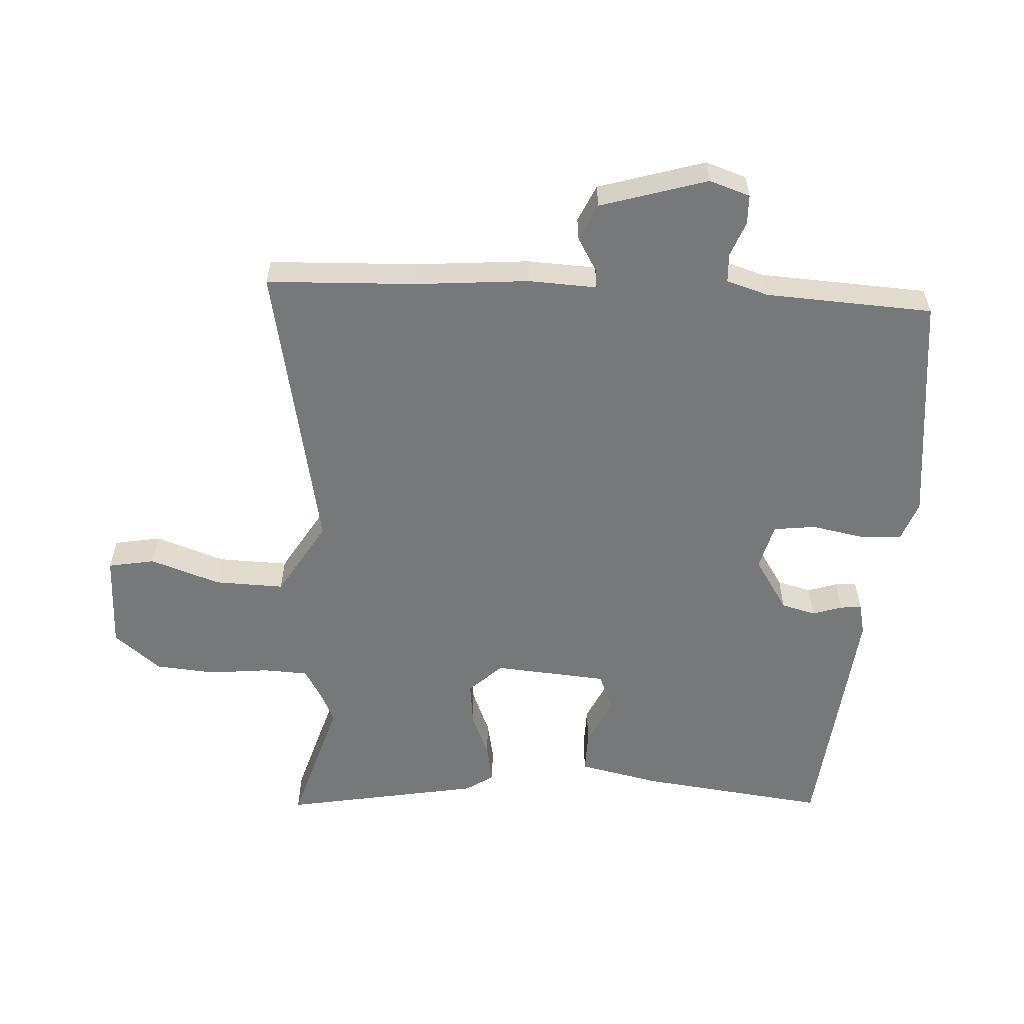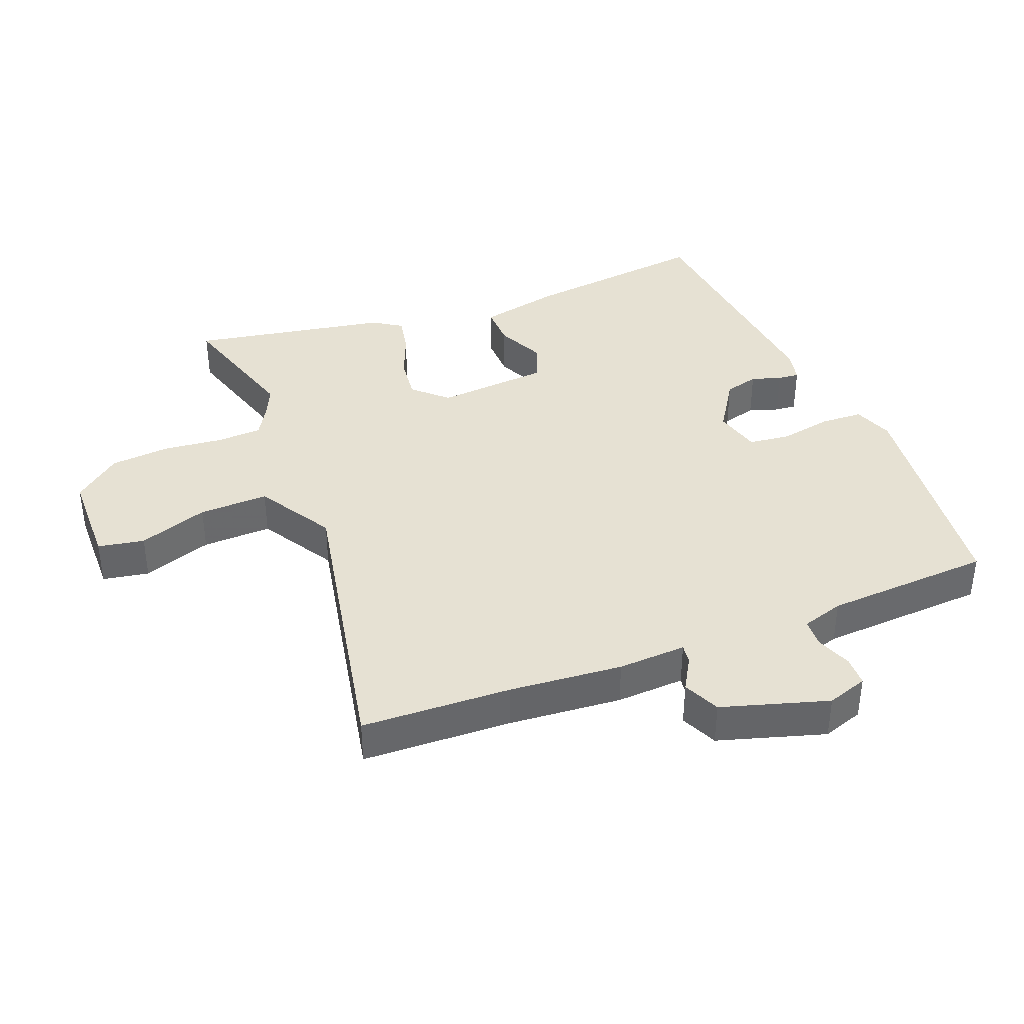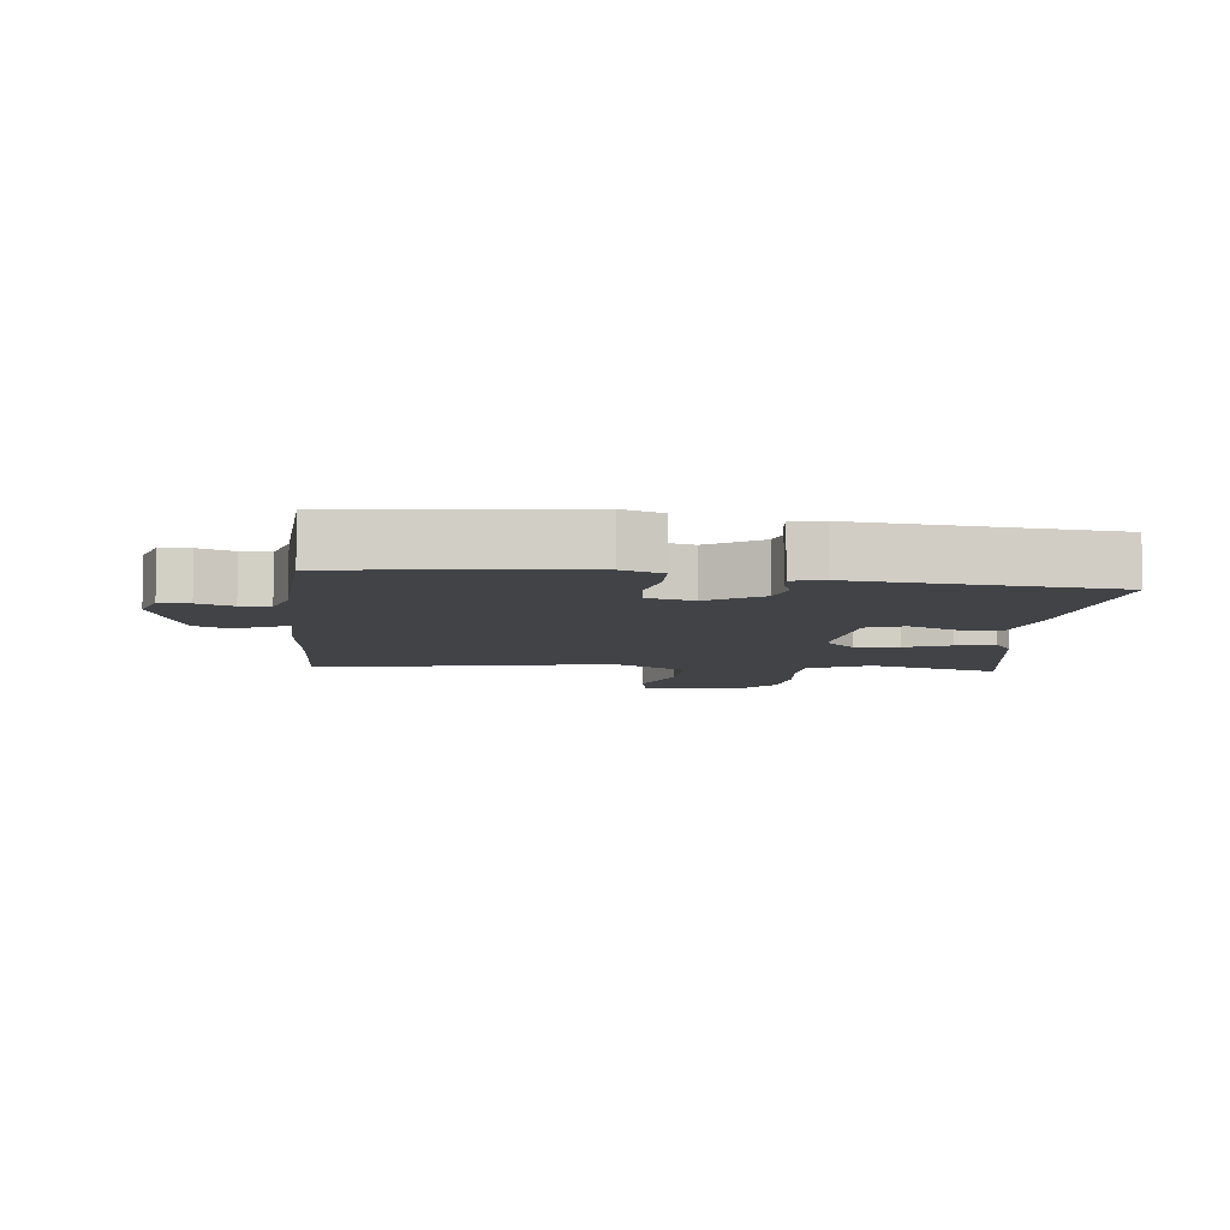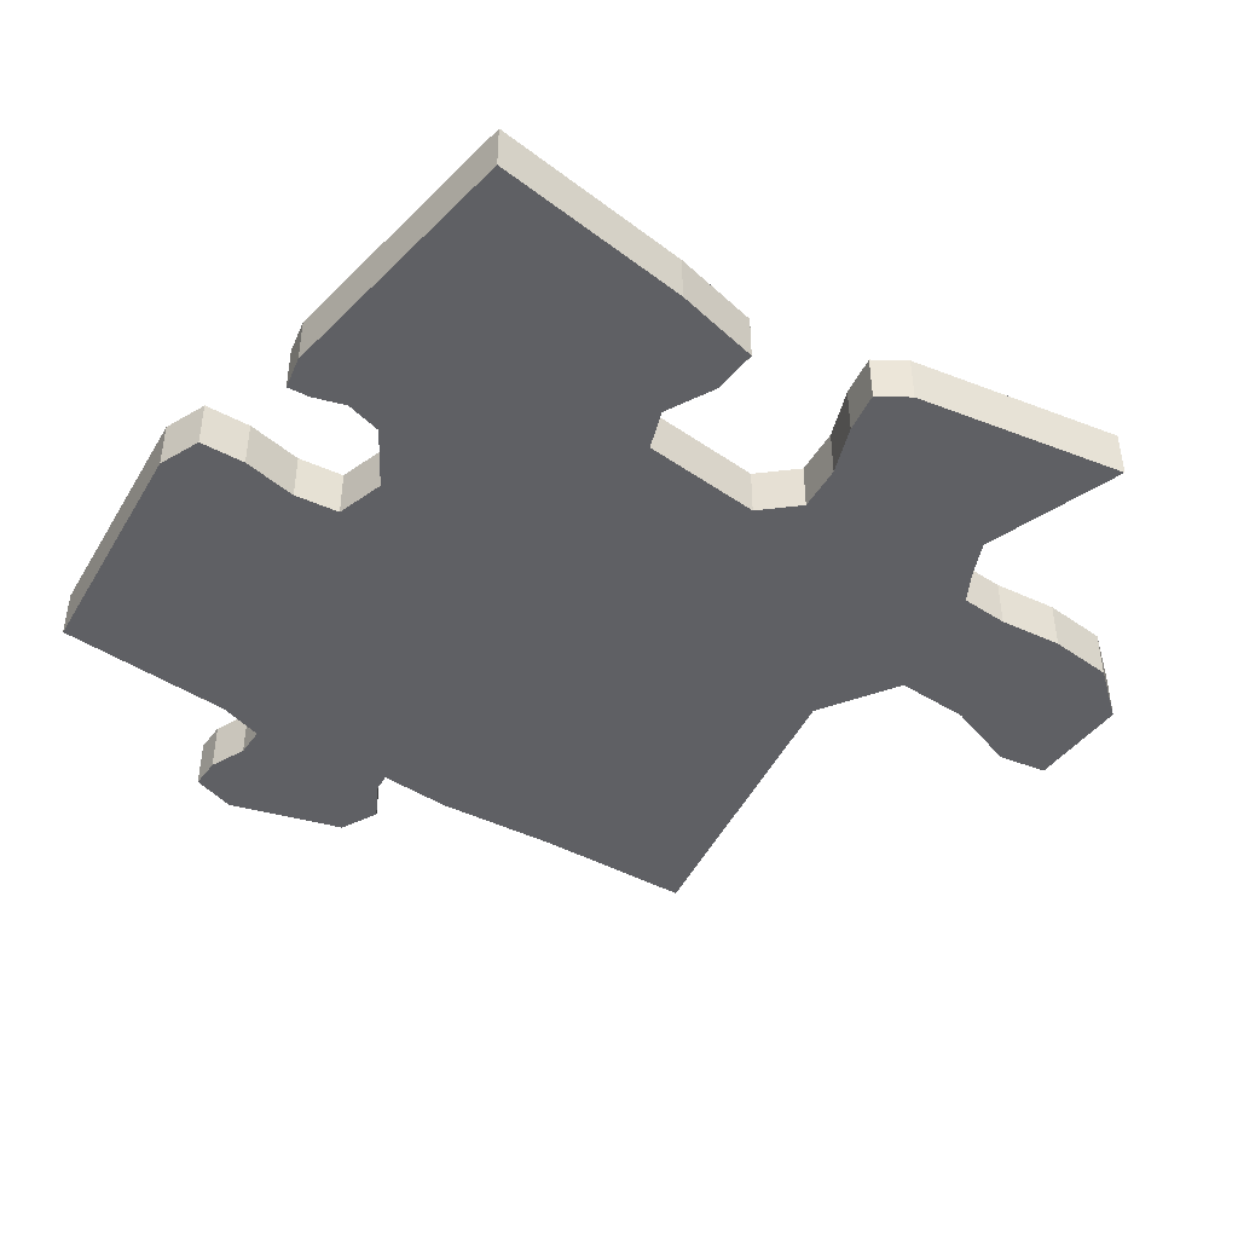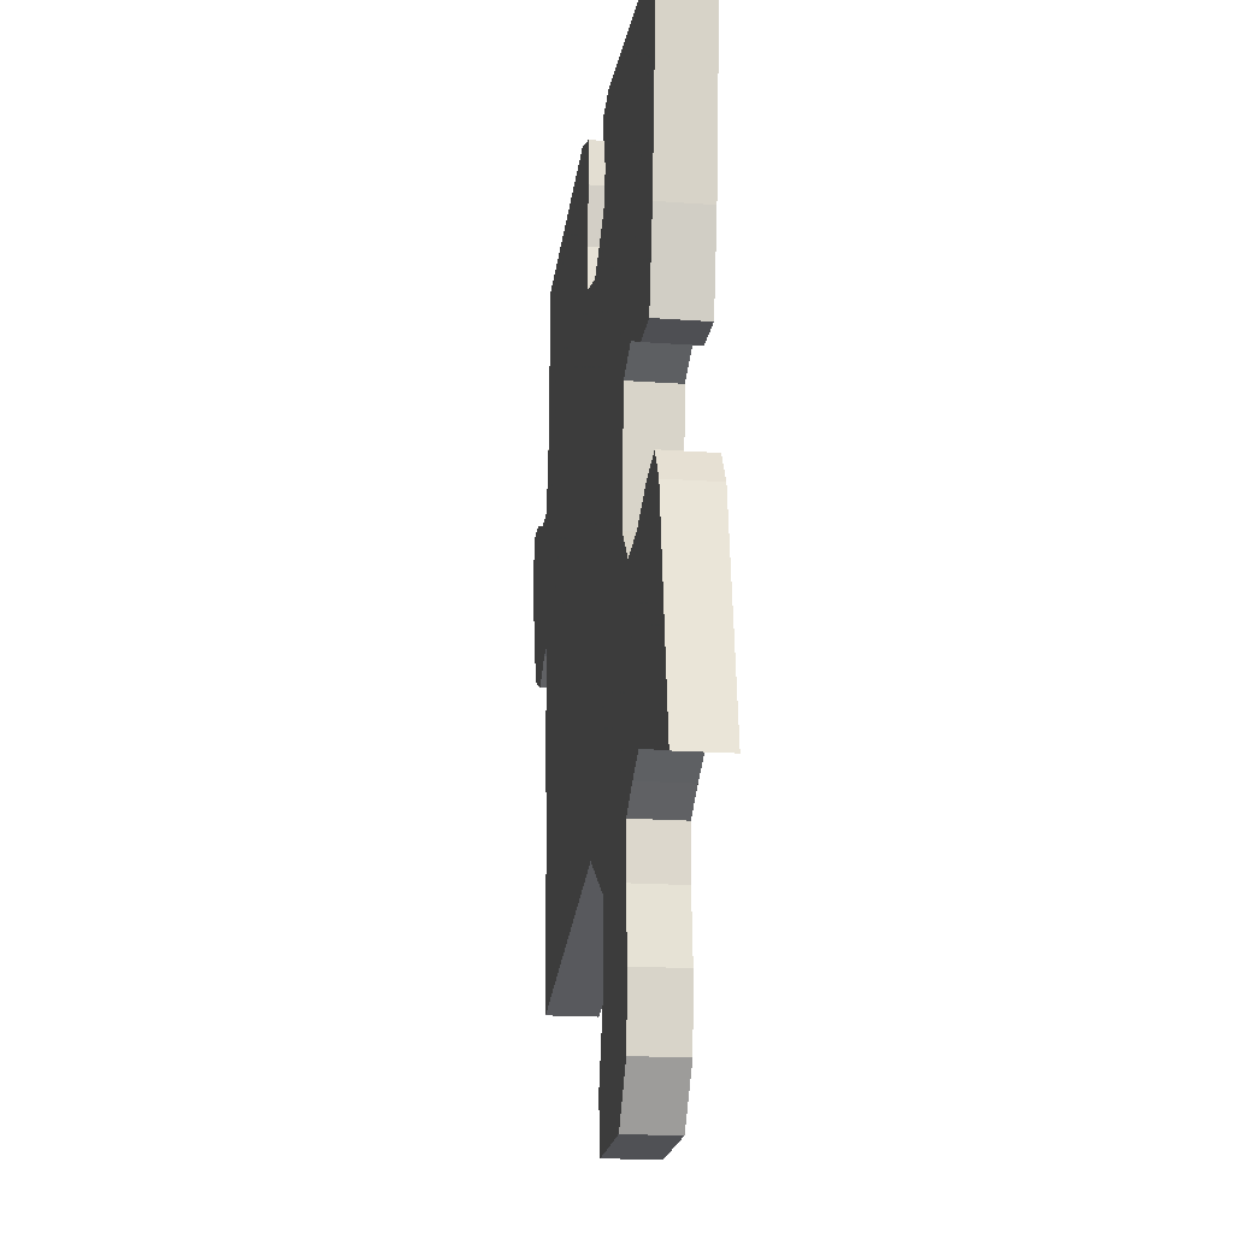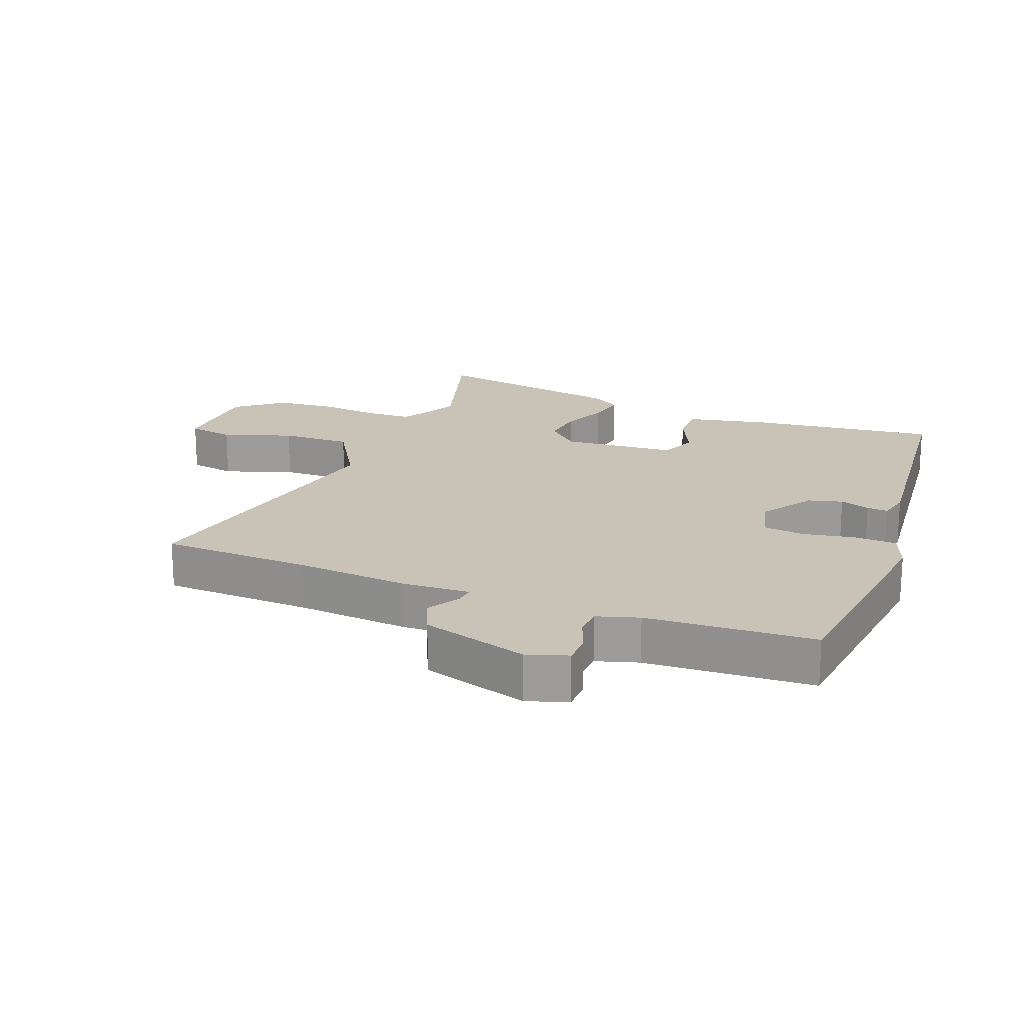
<metadata>
{"format":"obj","ext":"obj","renderer":"f3d","projection":"perspective","resolution":1024,"background":"white","views":[{"elev":-57.4,"azim":-93.2,"up":"+Y"},{"elev":38.9,"azim":-111.5,"up":"+Y"},{"elev":-7.3,"azim":-6.1,"up":"+Y"},{"elev":-43.3,"azim":54.9,"up":"+Y"},{"elev":-19.0,"azim":82.2,"up":"+Z"},{"elev":19.5,"azim":-68.6,"up":"+Y"}]}
</metadata>
<code>
v 0.56 0.07 -0.518
v 0.355 0.07 -0.456
v 0.308 0.07 -0.478
v 0.26 0.07 -0.506
v 0.257 0.07 -0.576
v 0.267 0.07 -0.668
v 0.259 0.07 -0.761
v 0.201 0.07 -0.833
v 0.051 0.07 -0.836
v 0.038 0.07 -0.764
v 0.075 0.07 -0.656
v 0.078 0.07 -0.548
v -0.039 0.07 -0.478
v -0.497 0.07 -0.569
v -0.506 0.07 -0.337
v -0.521 0.07 -0.162
v -0.516 0.07 -0.056
v -0.546 0.07 -0.06
v -0.597 0.07 -0.09
v -0.654 0.07 -0.064
v -0.704 0.07 0.101
v -0.683 0.07 0.164
v -0.637 0.07 0.165
v -0.583 0.07 0.144
v -0.538 0.07 0.146
v -0.518 0.07 0.211
v -0.504 0.07 0.47
v -0.143 0.07 0.51
v -0.081 0.07 0.487
v -0.078 0.07 0.421
v -0.093 0.07 0.341
v -0.085 0.07 0.276
v -0.013 0.07 0.257
v 0.069 0.07 0.31
v 0.083 0.07 0.363
v 0.068 0.07 0.409
v 0.065 0.07 0.442
v 0.114 0.07 0.453
v 0.503 0.07 0.413
v 0.468 0.07 0.122
v 0.441 0.07 -0.003
v 0.376 0.07 -0.002
v 0.301 0.07 0.033
v 0.243 0.07 0.01
v 0.229 0.07 -0.166
v 0.277 0.07 -0.217
v 0.345 0.07 -0.209
v 0.416 0.07 -0.18
v 0.475 0.07 -0.168
v 0.504 0.07 -0.212
v 0.56 0 -0.518
v 0.355 0 -0.456
v 0.308 0 -0.478
v 0.26 0 -0.506
v 0.257 0 -0.576
v 0.267 0 -0.668
v 0.259 0 -0.761
v 0.201 0 -0.833
v 0.051 0 -0.836
v 0.038 0 -0.764
v 0.075 0 -0.656
v 0.078 0 -0.548
v -0.039 0 -0.478
v -0.497 0 -0.569
v -0.506 0 -0.337
v -0.521 0 -0.162
v -0.516 0 -0.056
v -0.546 0 -0.06
v -0.597 0 -0.09
v -0.654 0 -0.064
v -0.704 0 0.101
v -0.683 0 0.164
v -0.637 0 0.165
v -0.583 0 0.144
v -0.538 0 0.146
v -0.518 0 0.211
v -0.504 0 0.47
v -0.143 0 0.51
v -0.081 0 0.487
v -0.078 0 0.421
v -0.093 0 0.341
v -0.085 0 0.276
v -0.013 0 0.257
v 0.069 0 0.31
v 0.083 0 0.363
v 0.068 0 0.409
v 0.065 0 0.442
v 0.114 0 0.453
v 0.503 0 0.413
v 0.468 0 0.122
v 0.441 0 -0.003
v 0.376 0 -0.002
v 0.301 0 0.033
v 0.243 0 0.01
v 0.229 0 -0.166
v 0.277 0 -0.217
v 0.345 0 -0.209
v 0.416 0 -0.18
v 0.475 0 -0.168
v 0.504 0 -0.212
f 47 48 49 50
f 46 47 50 1
f 45 46 1 2
f 40 41 42 43
f 40 43 44
f 39 40 44
f 38 39 44
f 35 36 37 38
f 34 35 38 44
f 33 34 44 45
f 28 29 30 31
f 26 27 28 31
f 25 26 31 32
f 21 22 23 24
f 21 24 25
f 18 19 20 21
f 17 18 21 25
f 15 16 17
f 13 14 15 17
f 12 13 17 25
f 8 9 10 11
f 8 11 12
f 5 6 7 8
f 4 5 8 12
f 3 4 12 25
f 25 32 33 45
f 2 3 25 45
f 100 99 98 97
f 51 100 97 96
f 52 51 96 95
f 93 92 91 90
f 94 93 90
f 94 90 89
f 94 89 88
f 88 87 86 85
f 94 88 85 84
f 95 94 84 83
f 81 80 79 78
f 81 78 77 76
f 82 81 76 75
f 74 73 72 71
f 75 74 71
f 71 70 69 68
f 75 71 68 67
f 67 66 65
f 67 65 64 63
f 75 67 63 62
f 61 60 59 58
f 62 61 58
f 58 57 56 55
f 62 58 55 54
f 75 62 54 53
f 95 83 82 75
f 95 75 53 52
f 1 51 52 2
f 2 52 53 3
f 3 53 54 4
f 4 54 55 5
f 5 55 56 6
f 6 56 57 7
f 7 57 58 8
f 8 58 59 9
f 9 59 60 10
f 10 60 61 11
f 11 61 62 12
f 12 62 63 13
f 13 63 64 14
f 14 64 65 15
f 15 65 66 16
f 16 66 67 17
f 17 67 68 18
f 18 68 69 19
f 19 69 70 20
f 20 70 71 21
f 21 71 72 22
f 22 72 73 23
f 23 73 74 24
f 24 74 75 25
f 25 75 76 26
f 26 76 77 27
f 27 77 78 28
f 28 78 79 29
f 29 79 80 30
f 30 80 81 31
f 31 81 82 32
f 32 82 83 33
f 33 83 84 34
f 34 84 85 35
f 35 85 86 36
f 36 86 87 37
f 37 87 88 38
f 38 88 89 39
f 39 89 90 40
f 40 90 91 41
f 41 91 92 42
f 42 92 93 43
f 43 93 94 44
f 44 94 95 45
f 45 95 96 46
f 46 96 97 47
f 47 97 98 48
f 48 98 99 49
f 49 99 100 50
f 50 100 51 1

</code>
